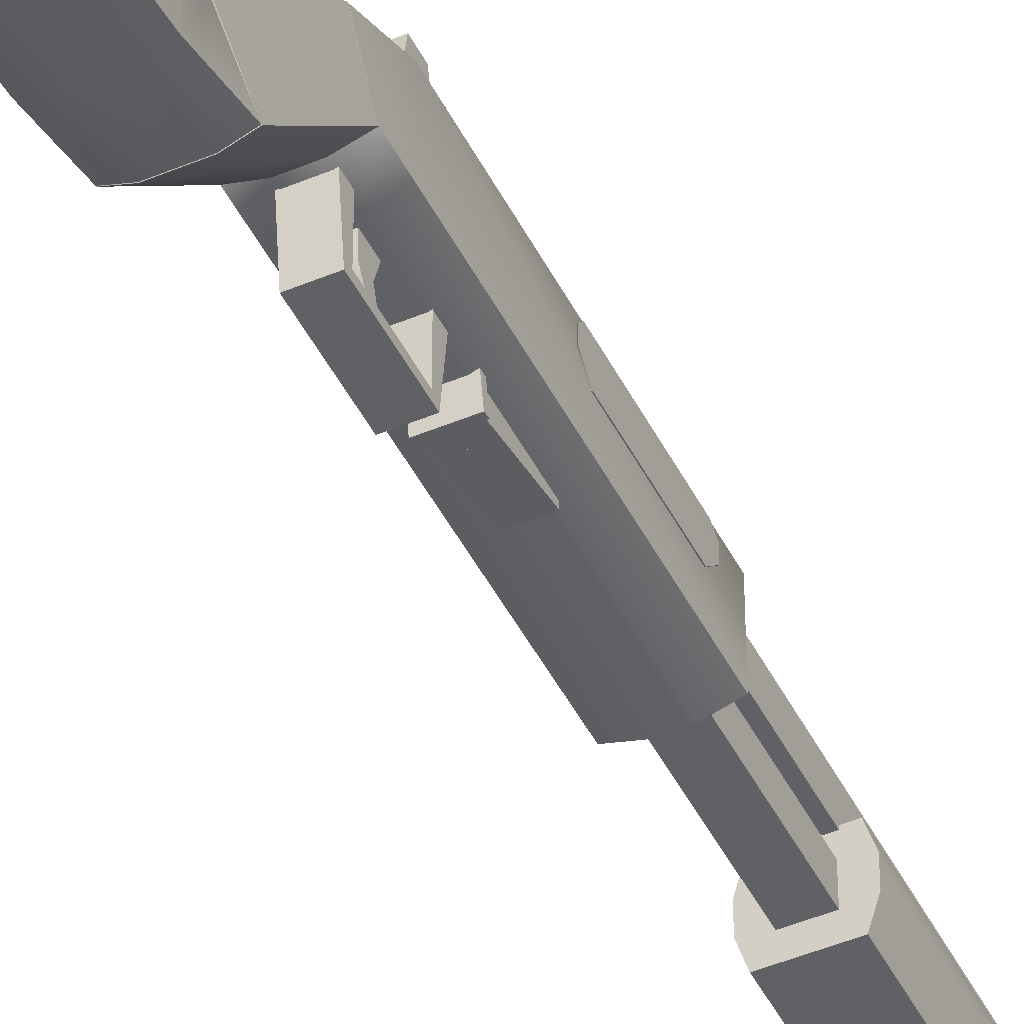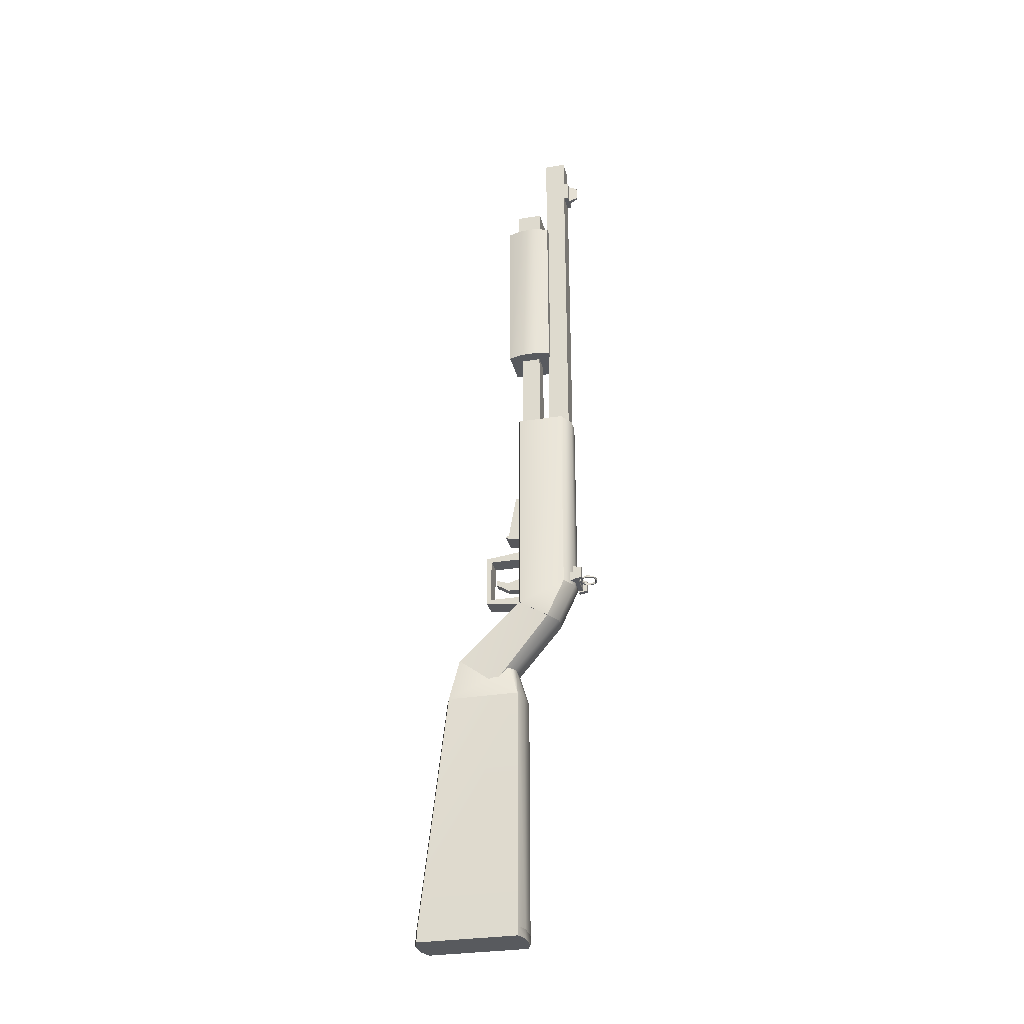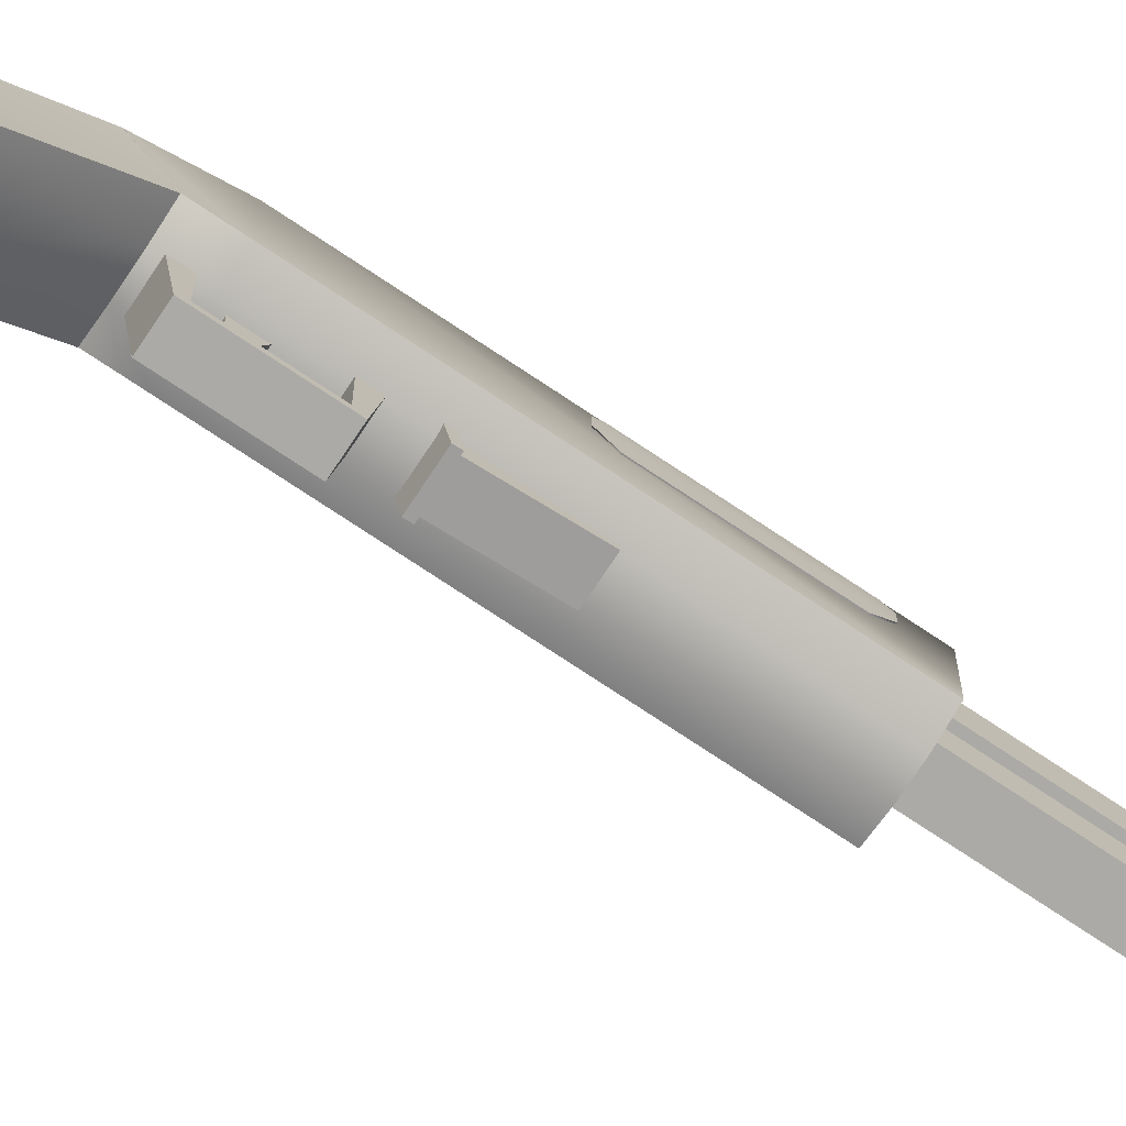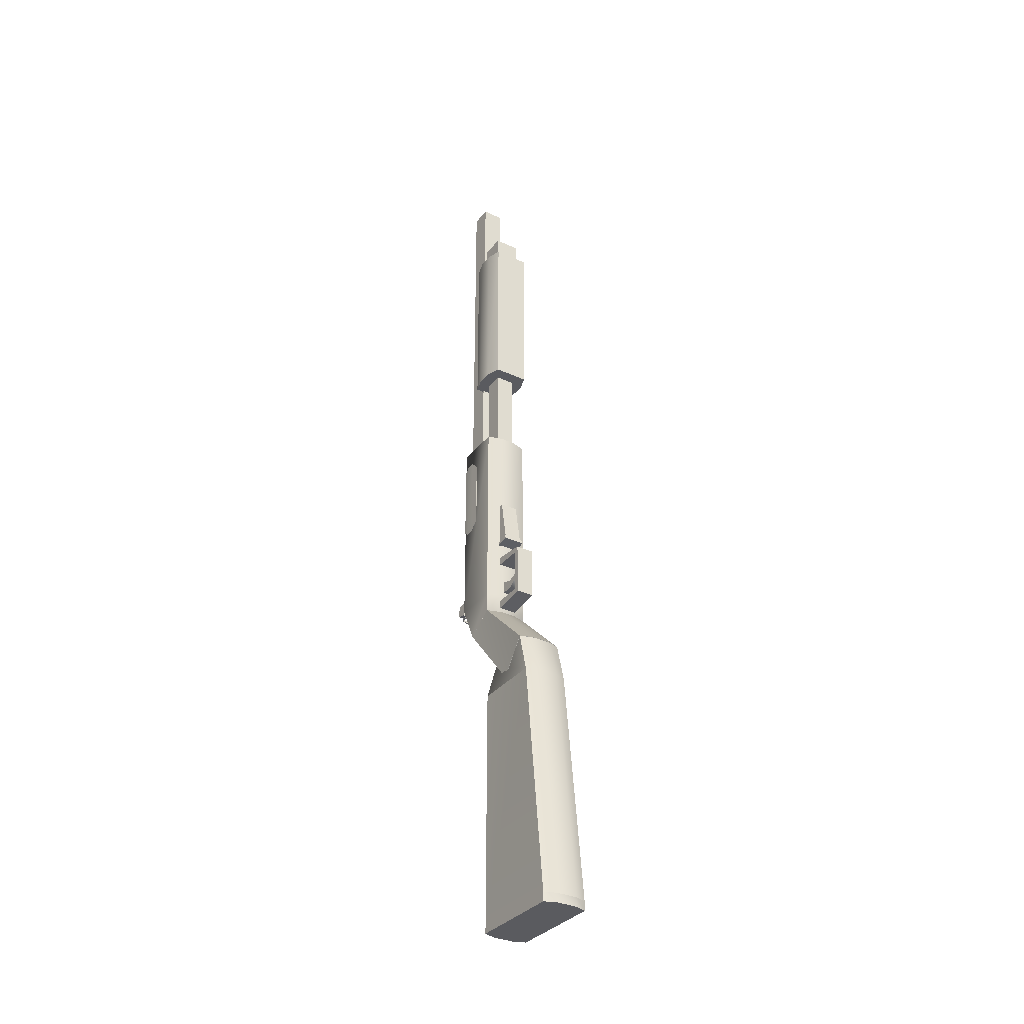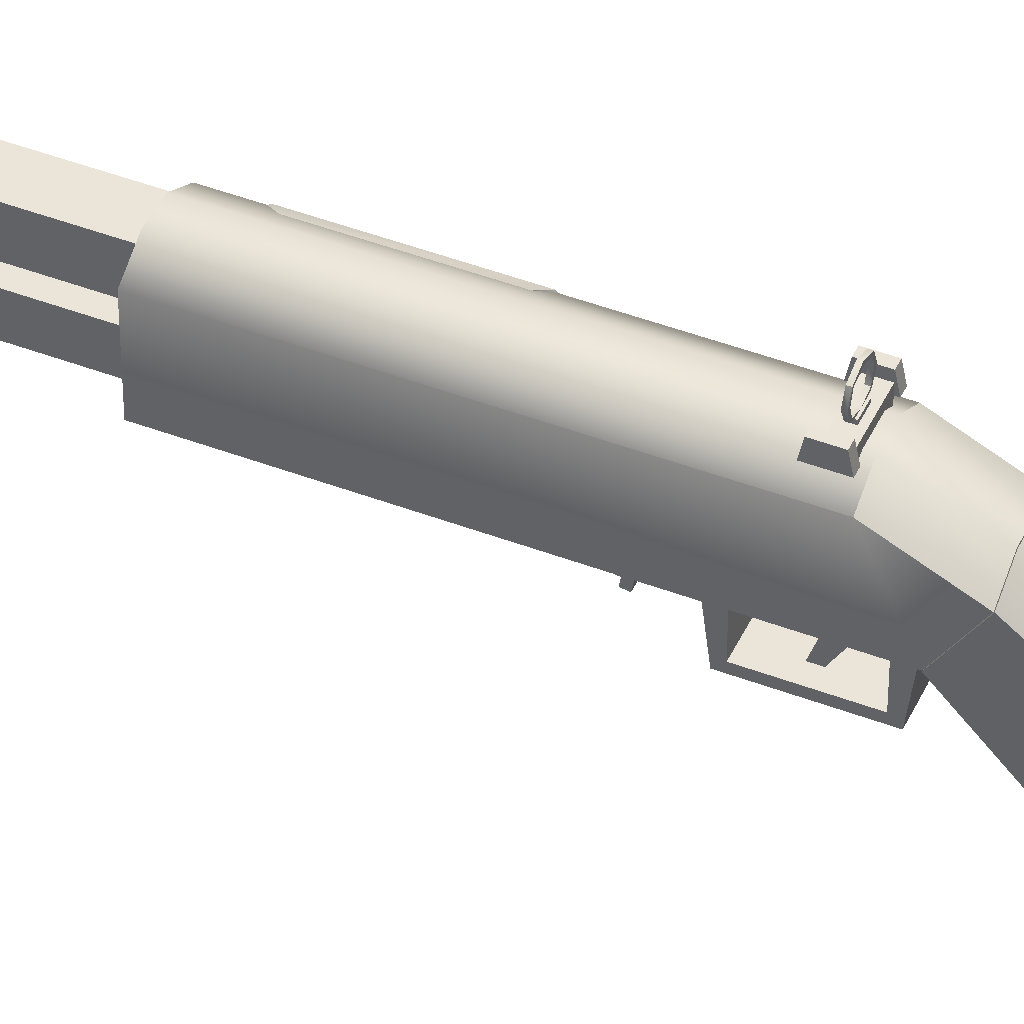
<metadata>
{"format":"obj","ext":"obj","renderer":"f3d","projection":"perspective","resolution":1024,"background":"white","views":[{"elev":-46.3,"azim":-154.3,"up":"+Y"},{"elev":-30.5,"azim":103.4,"up":"+Z"},{"elev":-75.7,"azim":-123.6,"up":"+Y"},{"elev":-33.5,"azim":-32.3,"up":"+Z"},{"elev":45.0,"azim":113.9,"up":"+Y"}]}
</metadata>
<code>
g
v -0.25 0.1768 0.5003
v -0.25 -0.5303 -0.1768
v 0.25 0.1768 0.5003
v 0.25 -0.5303 -0.1768
v 0.25 0.5003 0.2968
v 0.21 -0.1768 -0.5303
v -0.25 0.5003 0.2968
v -0.22 -0.1768 -0.5303
v -0.2 0.05 -0.3
v -0.25 -0.53 -0.18
v 0.2 0.05 -0.3
v 0.25 -0.53 -0.18
v 0.25 0.15 -3.3
v 0.25 -0.95 -3.3
v -0.25 0.15 -3.3
v -0.25 -0.95 -3.3
v -0.25 0.15 -0.6373
v -0.25 -0.65 -0.6373
v 0.25 0.15 -0.6373
v 0.25 -0.65 -0.6373
v -0.25 0.15 -3.3
v -0.25 -0.95 -3.3
v 0.25 0.15 -3.3
v 0.25 -0.95 -3.3
v 0.25 0.15 -3.4
v 0.25 -0.95 -3.4
v -0.25 0.15 -3.4
v -0.25 -0.95 -3.4
v -0.08864 0.1268 0.5003
v -0.1186 -0.5803 -0.1768
v -0.08864 0.6003 0.2968
v -0.1186 -0.1268 -0.5303
v -0.1186 0.1 -0.3
v -0.1186 -0.58 -0.18
v -0.1186 0.2 -3.3
v -0.1186 -1 -3.3
v -0.1186 0.2 -0.6373
v -0.1186 -0.7 -0.6373
v -0.1186 0.2 -3.3
v -0.1186 -1 -3.3
v -0.1186 0.2 -3.4
v -0.1186 -1 -3.4
v 0.08864 0.1268 0.5003
v 0.1186 -0.5803 -0.1768
v 0.08864 0.6003 0.2968
v 0.1186 -0.1268 -0.5303
v 0.1186 0.1 -0.3
v 0.1186 -0.58 -0.18
v 0.1186 0.2 -3.3
v 0.1186 -1 -3.3
v 0.1186 0.2 -0.6373
v 0.1186 -0.7 -0.6373
v 0.1186 0.2 -3.3
v 0.1186 -1 -3.3
v 0.1186 0.2 -3.4
v 0.1186 -1 -3.4
v -0.12 0.77 7.15
v -0.12 0.53 7.15
v 0.12 0.77 7.15
v 0.12 0.53 7.15
v 0.12 0.77 1.75
v 0.12 0.53 1.75
v -0.12 0.77 1.75
v -0.12 0.53 1.75
v -0.108 0.408 6.202
v -0.108 0.192 6.202
v 0.108 0.408 6.202
v 0.108 0.192 6.202
v 0.108 0.408 1.298
v 0.108 0.192 1.298
v -0.108 0.408 1.298
v -0.108 0.192 1.298
v -0.144 0.444 6.306
v -0.144 0.156 6.306
v 0.144 0.444 6.306
v 0.144 0.156 6.306
v 0.144 0.444 5.442
v 0.144 0.156 5.442
v -0.144 0.444 5.442
v -0.144 0.156 5.442
v 0.15 0.9 0.9
v 0.15 0.8 0.92
v 0.2 0.9 0.9
v 0.2 0.8 0.92
v 0.2 0.9 0.77
v 0.2 0.8 0.75
v 0.15 0.9 0.77
v 0.15 0.8 0.75
v -0.2 0.9 0.9
v -0.2 0.8 0.92
v -0.15 0.9 0.9
v -0.15 0.8 0.92
v -0.15 0.9 0.77
v -0.15 0.8 0.75
v -0.2 0.9 0.77
v -0.2 0.8 0.75
v -0.15 0.85 0.87
v -0.15 0.75 0.87
v 0.15 0.85 0.87
v 0.15 0.75 0.87
v 0.15 0.85 0.77
v 0.15 0.75 0.77
v -0.15 0.85 0.77
v -0.15 0.75 0.77
v -0.07 0.89 0.83
v 0 0.87 0.83
v -0.08 0.88 0.83
v 0 0.85 0.83
v 0.07 0.89 0.83
v 0.08 0.88 0.83
v 0.07 0.89 0.81
v 0 0.87 0.81
v 0.08 0.88 0.81
v 0 0.85 0.81
v -0.07 0.89 0.81
v -0.08 0.88 0.81
v -0.08 1.02 0.83
v 0 1.05 0.83
v -0.07 1.01 0.83
v 0 1.03 0.83
v 0.08 1.02 0.83
v 0.07 1.01 0.83
v 0.08 1.02 0.81
v 0 1.05 0.81
v 0.07 1.01 0.81
v 0 1.03 0.81
v -0.08 1.02 0.81
v -0.07 1.01 0.81
v -0.08 1.02 0.83
v -0.11 0.95 0.83
v -0.08 0.88 0.83
v -0.07 1.01 0.83
v -0.09 0.95 0.83
v -0.07 0.89 0.83
v -0.07 1.01 0.81
v -0.09 0.95 0.81
v -0.07 0.89 0.81
v -0.08 1.02 0.81
v -0.11 0.95 0.81
v -0.08 0.88 0.81
v 0.07 1.01 0.83
v 0.09 0.95 0.83
v 0.07 0.89 0.83
v 0.08 1.02 0.83
v 0.11 0.95 0.83
v 0.08 0.88 0.83
v 0.08 1.02 0.81
v 0.11 0.95 0.81
v 0.08 0.88 0.81
v 0.07 1.01 0.81
v 0.09 0.95 0.81
v 0.07 0.89 0.81
v -0.05 0.87 0.84
v -0.05 0.85 0.84
v 0.05 0.87 0.84
v 0.05 0.85 0.84
v 0.05 0.87 0.8
v 0.05 0.85 0.8
v -0.05 0.87 0.8
v -0.05 0.85 0.8
v -0.1 0.82 6.825
v -0.1 0.75 6.825
v 0.1 0.82 6.825
v 0.1 0.75 6.825
v 0.1 0.82 6.575
v 0.1 0.75 6.575
v -0.1 0.82 6.575
v -0.1 0.75 6.575
v -0.015 0.92 6.775
v -0.025 0.82 6.825
v 0.015 0.92 6.775
v 0.025 0.82 6.825
v 0.015 0.92 6.625
v 0.025 0.82 6.575
v -0.015 0.92 6.625
v -0.025 0.82 6.575
v -0.1 0.15 1.25
v -0.1 -0.25 1.2
v 0.1 0.15 1.25
v 0.1 -0.25 1.2
v 0.1 0.15 1.15
v 0.1 -0.25 1.15
v -0.1 0.15 1.15
v -0.1 -0.25 1.15
v -0.1 0.15 0.65
v -0.1 -0.25 0.65
v 0.1 0.15 0.65
v 0.1 -0.25 0.65
v 0.1 0.15 0.55
v 0.1 -0.25 0.6
v -0.1 0.15 0.55
v -0.1 -0.25 0.6
v -0.1 -0.2 1.15
v -0.1 -0.25 1.15
v 0.1 -0.2 1.15
v 0.1 -0.25 1.15
v 0.1 -0.2 0.65
v 0.1 -0.25 0.65
v -0.1 -0.2 0.65
v -0.1 -0.25 0.65
v -0.05 0.15 0.925
v -0.05 0 0.875
v -0.05 -0.15 0.925
v 0.05 0.15 0.925
v 0.05 0 0.875
v 0.05 -0.15 0.925
v 0.05 0.15 0.775
v 0.05 0 0.775
v 0.05 -0.15 0.865
v -0.05 0.15 0.775
v -0.05 0 0.775
v -0.05 -0.15 0.865
v -0.25 0.7 3
v -0.08333 0.8 3
v 0.08333 0.8 3
v -0.25 0.18 3
v -0.08333 0.13 3
v 0.08333 0.13 3
v 0.25 0.7 3
v 0.25 0.18 3
v 0.25 0.5 0.3
v 0.08333 0.6 0.3
v -0.08333 0.6 0.3
v 0.25 0.18 0.5
v 0.08333 0.13 0.5
v -0.08333 0.13 0.5
v -0.25 0.5 0.3
v -0.25 0.18 0.5
v -0.25 0.7 0.7271
v -0.08333 0.8 0.7271
v 0.08333 0.8 0.7271
v -0.25 0.18 0.7271
v -0.08333 0.13 0.7271
v 0.08333 0.13 0.7271
v 0.25 0.7 0.7271
v 0.25 0.18 0.7271
v -0.25 0.71 2.75
v -0.255 0.65 2.8
v -0.255 0.55 2.8
v -0.255 0.45 2.7
v -0.2 0.73 2.7
v -0.2 0.65 2.8
v -0.2 0.55 2.8
v -0.2 0.45 2.7
v -0.2 0.73 1.9
v -0.2 0.65 1.85
v -0.2 0.55 1.85
v -0.2 0.45 1.9
v -0.25 0.71 1.85
v -0.255 0.65 1.8
v -0.255 0.55 1.8
v -0.255 0.45 1.9
v -0.1 0.2971 1.958
v -0.1 0.1001 1.993
v 0.1 0.2971 1.958
v 0.1 0.1001 1.993
v 0.1 0.2276 1.564
v 0.1 0.03068 1.599
v -0.1 0.2276 1.564
v -0.1 0.03068 1.599
v -0.1 0.2276 1.564
v -0.1 0.03068 1.599
v 0.1 0.2276 1.564
v 0.1 0.03068 1.599
v 0.1 0.2068 1.446
v 0.1 0.009844 1.481
v -0.1 0.2068 1.446
v -0.1 0.009844 1.481
v -0.12 0.2265 1.443
v -0.12 -0.009852 1.484
v 0.12 0.2265 1.443
v 0.12 -0.009852 1.484
v 0.12 0.2196 1.403
v 0.12 -0.0168 1.445
v -0.12 0.2196 1.403
v -0.12 -0.0168 1.445
v -0.2 0.55 6
v -0.25 0.3833 6
v -0.25 0.2167 6
v -0.2 0.05 6
v 0.2 0.55 6
v 0.25 0.3833 6
v 0.25 0.2167 6
v 0.2 0.05 6
v 0.2 0.55 4
v 0.25 0.3833 4
v 0.25 0.2167 4
v 0.2 0.05 4
v -0.2 0.55 4
v -0.25 0.3833 4
v -0.25 0.2167 4
v -0.2 0.05 4
g mat1
f 6 5 3
f 4 6 3
f 8 2 1
f 7 8 1
f 14 13 19
f 20 14 19
f 11 12 20
f 19 11 20
f 18 10 9
f 17 18 9
f 15 16 18
f 17 15 18
f 26 25 23
f 24 26 23
f 22 21 27
f 28 22 27
f 29 1 2
f 30 29 2
f 32 8 7
f 31 32 7
f 7 1 29
f 31 7 29
f 30 2 8
f 32 30 8
f 9 10 34
f 33 9 34
f 16 15 35
f 36 16 35
f 17 9 33
f 37 17 33
f 15 17 37
f 35 15 37
f 18 16 36
f 38 18 36
f 10 18 38
f 34 10 38
f 21 22 40
f 39 21 40
f 28 27 41
f 42 28 41
f 27 21 39
f 41 27 39
f 22 28 42
f 40 22 42
f 4 3 43
f 44 4 43
f 29 30 44
f 43 29 44
f 5 6 46
f 45 5 46
f 32 31 45
f 46 32 45
f 43 3 5
f 45 43 5
f 31 29 43
f 45 31 43
f 6 4 44
f 46 6 44
f 30 32 46
f 44 30 46
f 48 12 11
f 47 48 11
f 33 34 48
f 47 33 48
f 13 14 50
f 49 13 50
f 36 35 49
f 50 36 49
f 47 11 19
f 51 47 19
f 37 33 47
f 51 37 47
f 19 13 49
f 51 19 49
f 35 37 51
f 49 35 51
f 14 20 52
f 50 14 52
f 38 36 50
f 52 38 50
f 20 12 48
f 52 20 48
f 34 38 52
f 48 34 52
f 24 23 53
f 54 24 53
f 39 40 54
f 53 39 54
f 25 26 56
f 55 25 56
f 42 41 55
f 56 42 55
f 23 25 55
f 53 23 55
f 41 39 53
f 55 41 53
f 26 24 54
f 56 26 54
f 40 42 56
f 54 40 56
f 60 59 57
f 58 60 57
f 62 61 59
f 60 62 59
f 64 63 61
f 62 64 61
f 58 57 63
f 64 58 63
f 59 61 63
f 57 59 63
f 62 60 58
f 64 62 58
f 68 67 65
f 66 68 65
f 70 69 67
f 68 70 67
f 72 71 69
f 70 72 69
f 66 65 71
f 72 66 71
f 67 69 71
f 65 67 71
f 70 68 66
f 72 70 66
f 76 75 73
f 74 76 73
f 78 77 75
f 76 78 75
f 80 79 77
f 78 80 77
f 74 73 79
f 80 74 79
f 75 77 79
f 73 75 79
f 78 76 74
f 80 78 74
f 84 83 81
f 82 84 81
f 86 85 83
f 84 86 83
f 88 87 85
f 86 88 85
f 82 81 87
f 88 82 87
f 83 85 87
f 81 83 87
f 86 84 82
f 88 86 82
f 92 91 89
f 90 92 89
f 94 93 91
f 92 94 91
f 96 95 93
f 94 96 93
f 90 89 95
f 96 90 95
f 91 93 95
f 89 91 95
f 94 92 90
f 96 94 90
f 100 99 97
f 98 100 97
f 102 101 99
f 100 102 99
f 104 103 101
f 102 104 101
f 98 97 103
f 104 98 103
f 99 101 103
f 97 99 103
f 102 100 98
f 104 102 98
f 108 106 105
f 107 108 105
f 110 109 106
f 108 110 106
f 113 111 109
f 110 113 109
f 114 112 111
f 113 114 111
f 116 115 112
f 114 116 112
f 107 105 115
f 116 107 115
f 106 112 115
f 105 106 115
f 109 111 112
f 106 109 112
f 114 108 107
f 116 114 107
f 113 110 108
f 114 113 108
f 120 118 117
f 119 120 117
f 122 121 118
f 120 122 118
f 125 123 121
f 122 125 121
f 126 124 123
f 125 126 123
f 128 127 124
f 126 128 124
f 119 117 127
f 128 119 127
f 118 124 127
f 117 118 127
f 121 123 124
f 118 121 124
f 126 120 119
f 128 126 119
f 125 122 120
f 126 125 120
f 133 132 129
f 130 133 129
f 134 133 130
f 131 134 130
f 136 135 132
f 133 136 132
f 137 136 133
f 134 137 133
f 139 138 135
f 136 139 135
f 140 139 136
f 137 140 136
f 130 129 138
f 139 130 138
f 131 130 139
f 140 131 139
f 132 135 138
f 129 132 138
f 137 134 131
f 140 137 131
f 145 144 141
f 142 145 141
f 146 145 142
f 143 146 142
f 148 147 144
f 145 148 144
f 149 148 145
f 146 149 145
f 151 150 147
f 148 151 147
f 152 151 148
f 149 152 148
f 142 141 150
f 151 142 150
f 143 142 151
f 152 143 151
f 144 147 150
f 141 144 150
f 149 146 143
f 152 149 143
f 156 155 153
f 154 156 153
f 158 157 155
f 156 158 155
f 160 159 157
f 158 160 157
f 154 153 159
f 160 154 159
f 155 157 159
f 153 155 159
f 158 156 154
f 160 158 154
f 164 163 161
f 162 164 161
f 166 165 163
f 164 166 163
f 168 167 165
f 166 168 165
f 162 161 167
f 168 162 167
f 163 165 167
f 161 163 167
f 166 164 162
f 168 166 162
f 172 171 169
f 170 172 169
f 174 173 171
f 172 174 171
f 176 175 173
f 174 176 173
f 170 169 175
f 176 170 175
f 171 173 175
f 169 171 175
f 174 172 170
f 176 174 170
f 180 179 177
f 178 180 177
f 182 181 179
f 180 182 179
f 184 183 181
f 182 184 181
f 178 177 183
f 184 178 183
f 179 181 183
f 177 179 183
f 182 180 178
f 184 182 178
f 188 187 185
f 186 188 185
f 190 189 187
f 188 190 187
f 192 191 189
f 190 192 189
f 186 185 191
f 192 186 191
f 187 189 191
f 185 187 191
f 190 188 186
f 192 190 186
f 196 195 193
f 194 196 193
f 198 197 195
f 196 198 195
f 200 199 197
f 198 200 197
f 194 193 199
f 200 194 199
f 195 197 199
f 193 195 199
f 198 196 194
f 200 198 194
f 205 204 201
f 202 205 201
f 206 205 202
f 203 206 202
f 208 207 204
f 205 208 204
f 209 208 205
f 206 209 205
f 211 210 207
f 208 211 207
f 212 211 208
f 209 212 208
f 202 201 210
f 211 202 210
f 203 202 211
f 212 203 211
f 204 207 210
f 201 204 210
f 209 206 203
f 212 209 203
f 217 214 213
f 216 217 213
f 218 215 214
f 217 218 214
f 220 219 215
f 218 220 215
f 225 222 221
f 224 225 221
f 226 223 222
f 225 226 222
f 226 228 227
f 223 226 227
f 224 221 235
f 236 224 235
f 219 220 236
f 235 219 236
f 216 213 229
f 232 216 229
f 227 228 232
f 229 227 232
f 213 214 230
f 229 213 230
f 223 227 229
f 230 223 229
f 214 215 231
f 230 214 231
f 222 223 230
f 231 222 230
f 215 219 235
f 231 215 235
f 221 222 231
f 235 221 231
f 228 226 233
f 232 228 233
f 217 216 232
f 233 217 232
f 226 225 234
f 233 226 234
f 218 217 233
f 234 218 233
f 225 224 236
f 234 225 236
f 220 218 234
f 236 220 234
f 242 241 237
f 238 242 237
f 243 242 238
f 239 243 238
f 244 243 239
f 240 244 239
f 246 245 241
f 242 246 241
f 247 246 242
f 243 247 242
f 248 247 243
f 244 248 243
f 246 250 249
f 245 246 249
f 251 250 246
f 247 251 246
f 252 251 247
f 248 252 247
f 238 237 249
f 250 238 249
f 239 238 250
f 251 239 250
f 240 239 251
f 252 240 251
f 241 245 249
f 237 241 249
f 248 244 240
f 252 248 240
g mat24
f 256 255 253
f 254 256 253
f 258 257 255
f 256 258 255
f 260 259 257
f 258 260 257
f 254 253 259
f 260 254 259
f 255 257 259
f 253 255 259
f 258 256 254
f 260 258 254
f 264 263 261
f 262 264 261
f 266 265 263
f 264 266 263
f 268 267 265
f 266 268 265
f 262 261 267
f 268 262 267
f 263 265 267
f 261 263 267
f 266 264 262
f 268 266 262
f 272 271 269
f 270 272 269
f 274 273 271
f 272 274 271
f 276 275 273
f 274 276 273
f 270 269 275
f 276 270 275
f 271 273 275
f 269 271 275
f 274 272 270
f 276 274 270
g mat25
f 282 281 277
f 278 282 277
f 283 282 278
f 279 283 278
f 284 283 279
f 280 284 279
f 286 285 281
f 282 286 281
f 287 286 282
f 283 287 282
f 288 287 283
f 284 288 283
f 290 289 285
f 286 290 285
f 291 290 286
f 287 291 286
f 292 291 287
f 288 292 287
f 278 277 289
f 290 278 289
f 279 278 290
f 291 279 290
f 280 279 291
f 292 280 291
f 281 285 289
f 277 281 289
f 288 284 280
f 292 288 280

</code>
